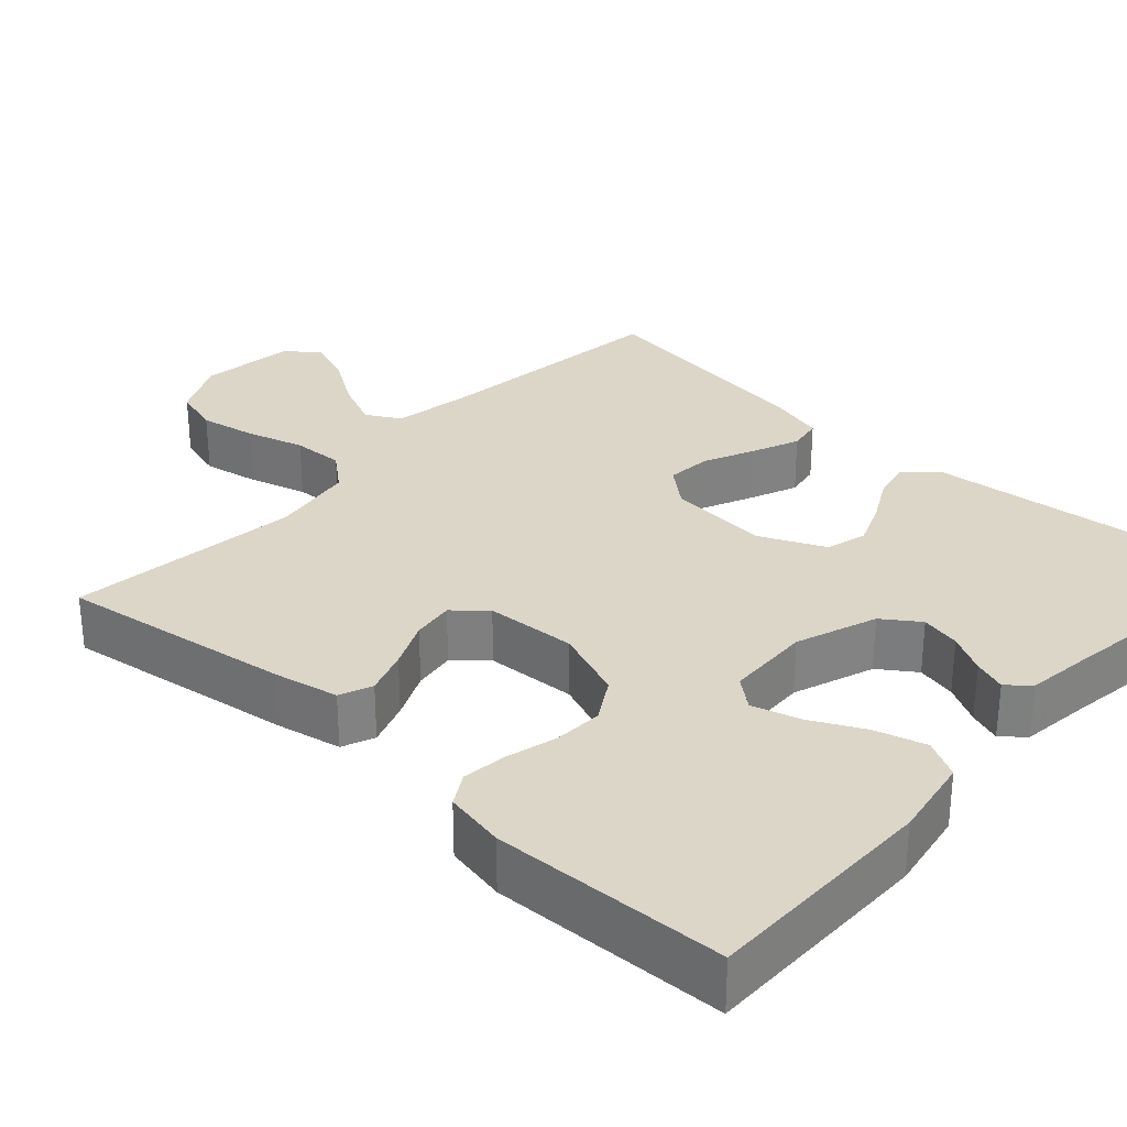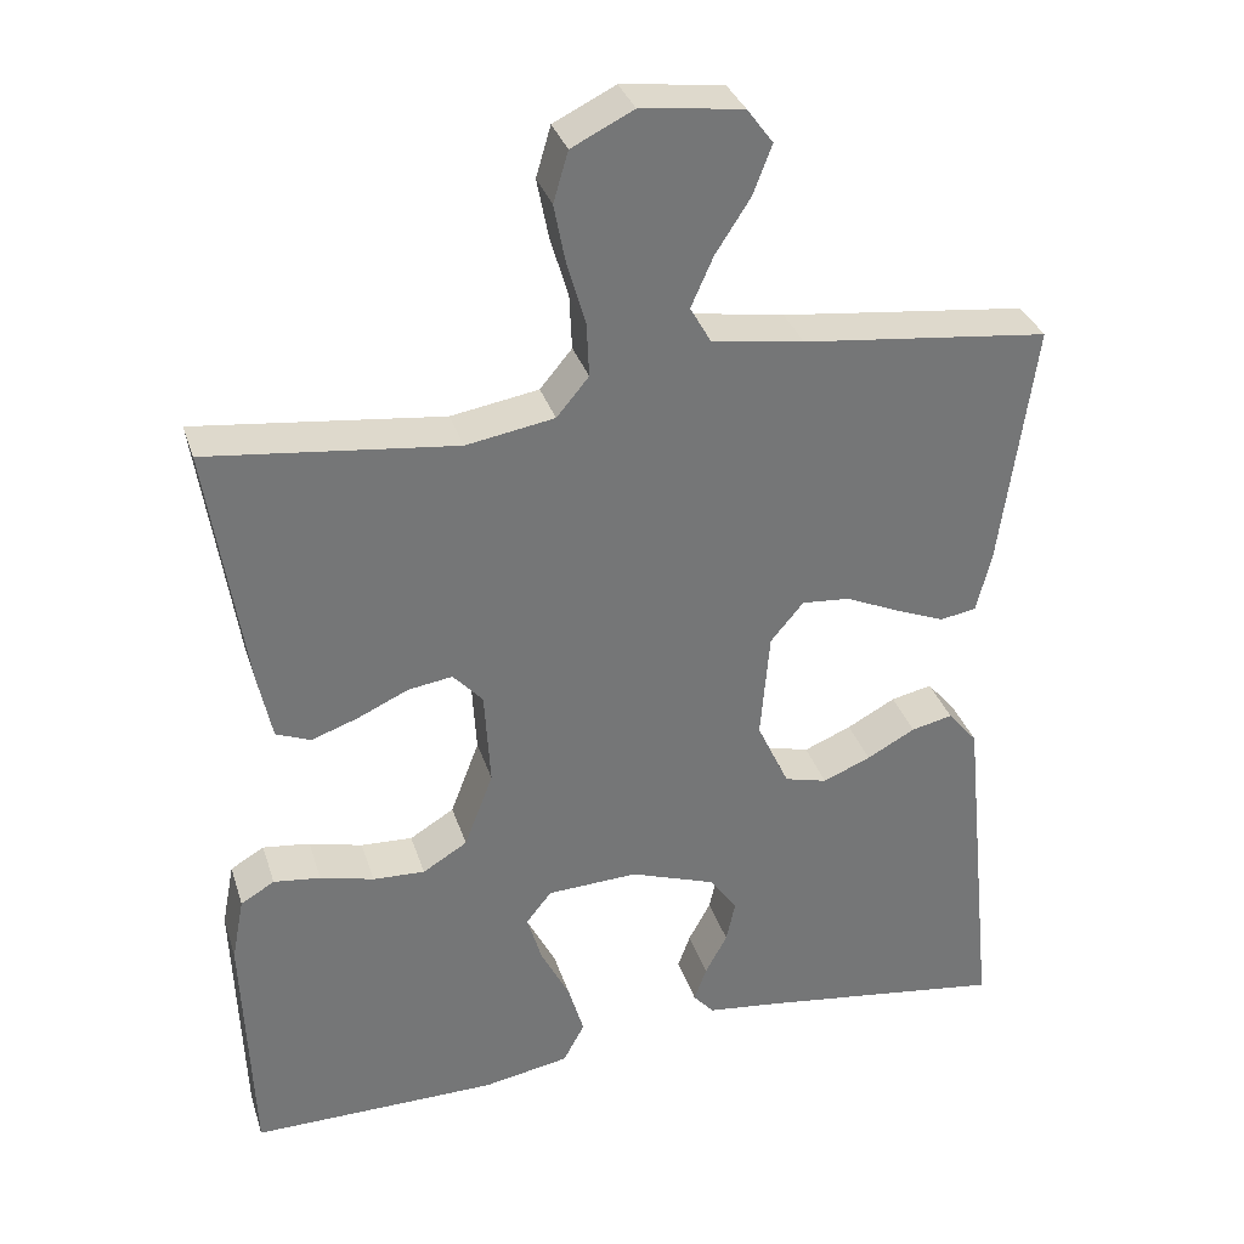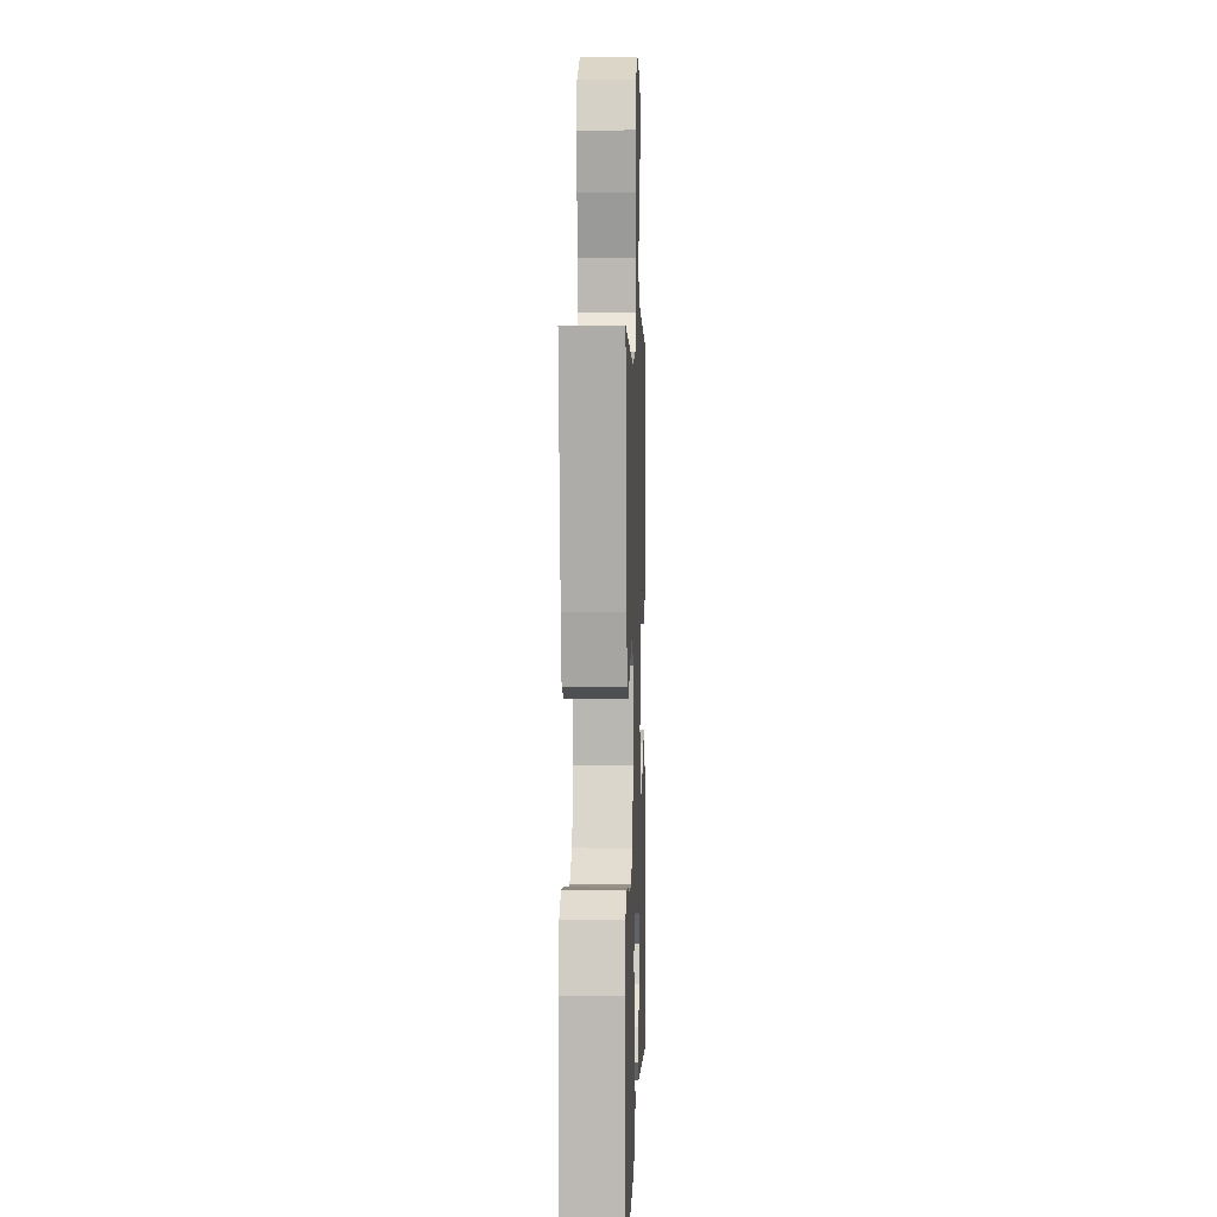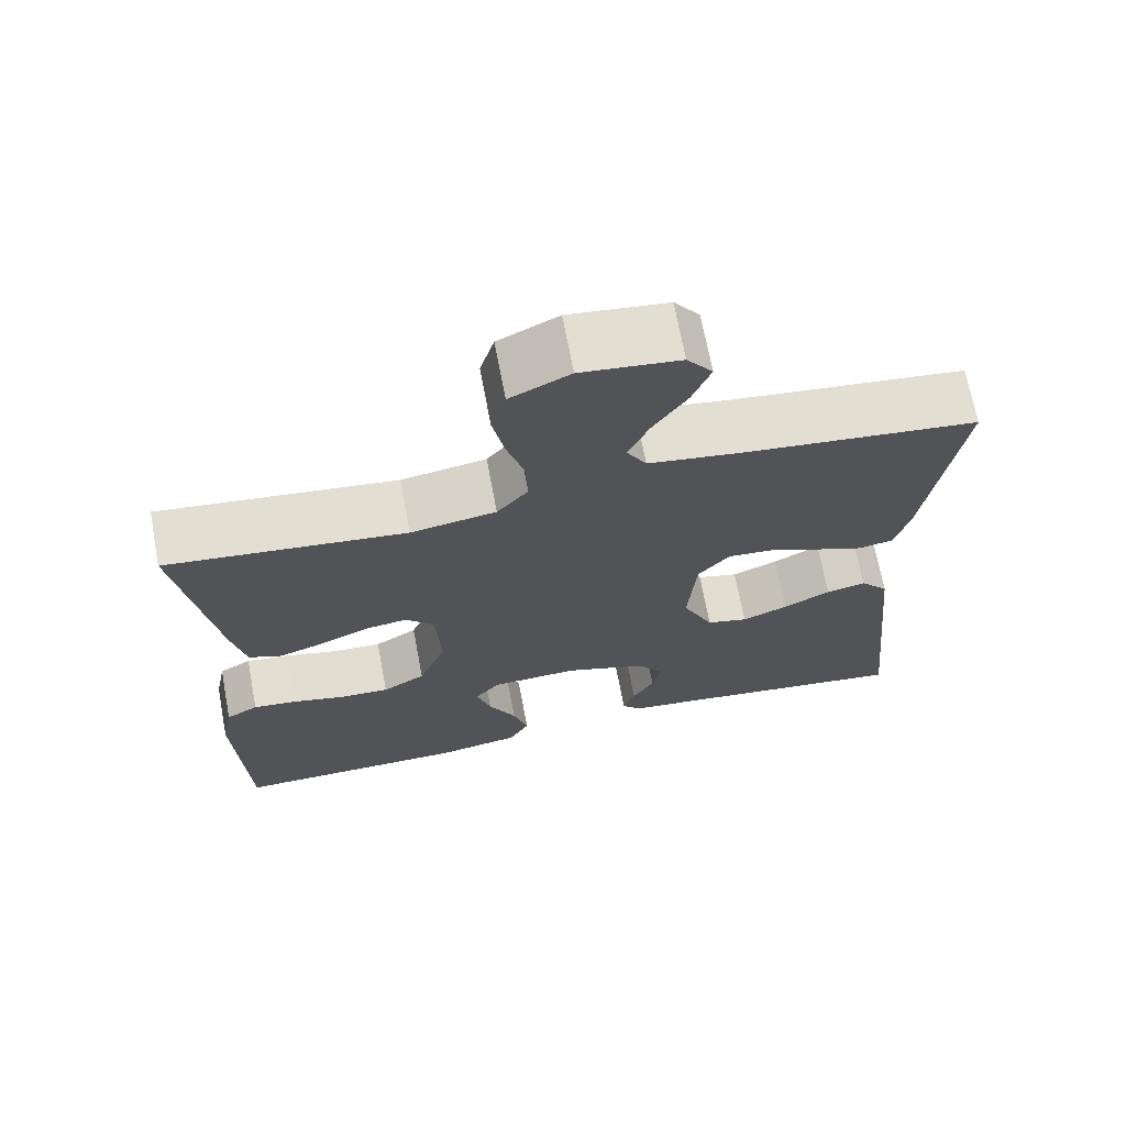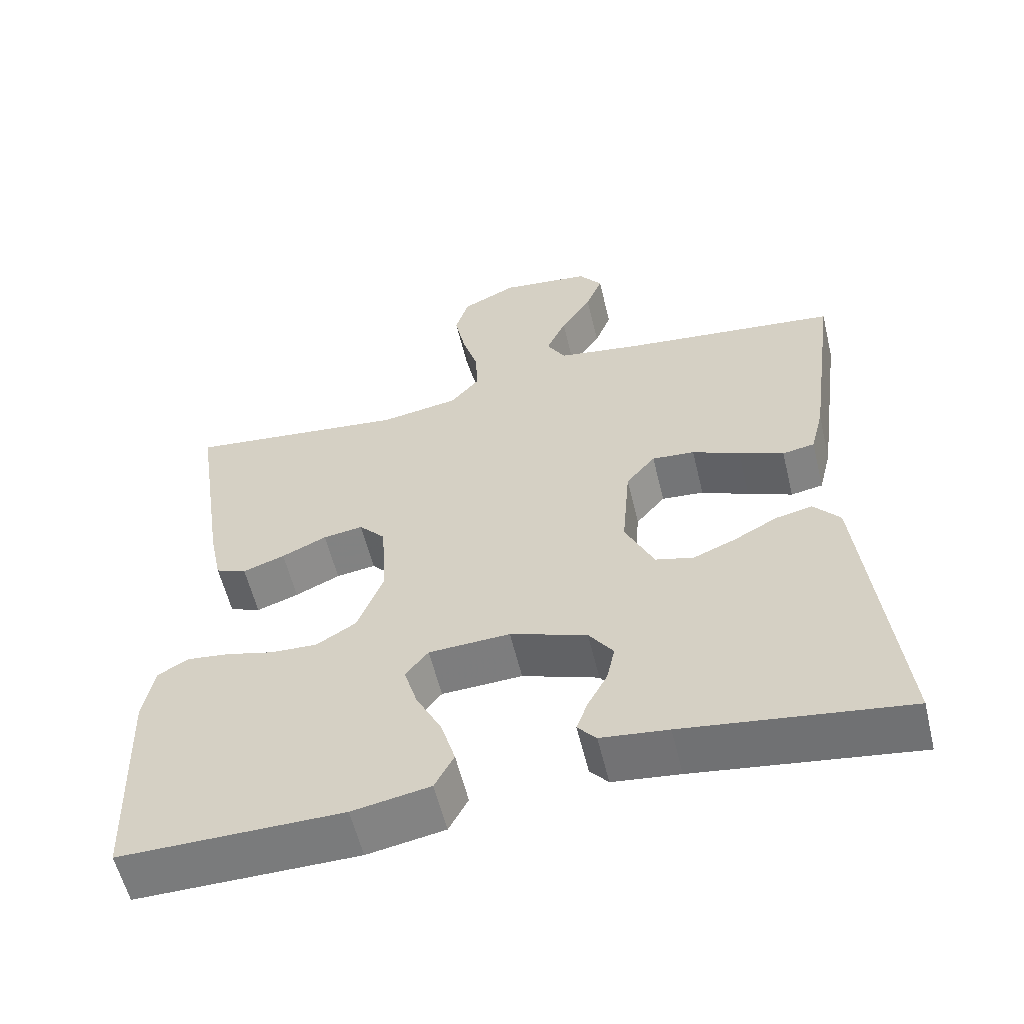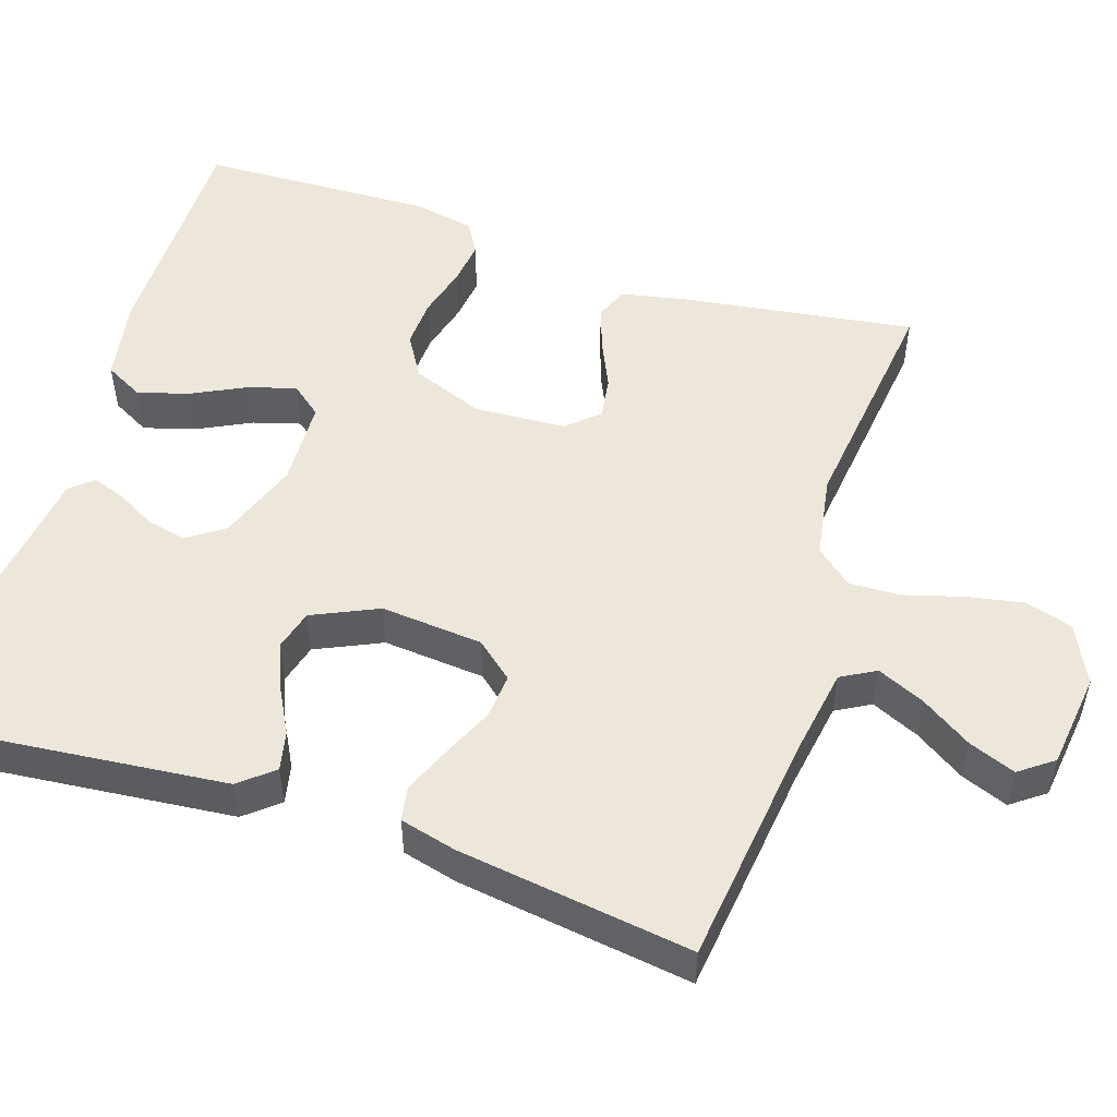
<metadata>
{"format":"obj","ext":"obj","renderer":"f3d","projection":"perspective","resolution":1024,"background":"white","views":[{"elev":30.2,"azim":132.6,"up":"+Y"},{"elev":33.4,"azim":163.3,"up":"+Z"},{"elev":4.2,"azim":92.0,"up":"+Z"},{"elev":69.6,"azim":169.3,"up":"+Z"},{"elev":-58.2,"azim":-166.4,"up":"+Z"},{"elev":51.6,"azim":-71.7,"up":"+Y"}]}
</metadata>
<code>
v 0.5 0.07 0.5
v 0.455 0.07 0.2
v 0.438 0.07 0.118
v 0.396 0.07 0.101
v 0.339 0.07 0.121
v 0.278 0.07 0.149
v 0.224 0.07 0.157
v 0.188 0.07 0.117
v 0.181 0.07 0
v 0.216 0.07 -0.092
v 0.27 0.07 -0.125
v 0.333 0.07 -0.122
v 0.398 0.07 -0.105
v 0.455 0.07 -0.098
v 0.496 0.07 -0.122
v 0.511 0.07 -0.2
v 0.5 0.07 -0.5
v 0.2 0.07 -0.498
v 0.095 0.07 -0.479
v 0.069 0.07 -0.43
v 0.088 0.07 -0.365
v 0.123 0.07 -0.296
v 0.141 0.07 -0.235
v 0.11 0.07 -0.196
v 0 0.07 -0.191
v -0.104 0.07 -0.228
v -0.137 0.07 -0.275
v -0.126 0.07 -0.326
v -0.099 0.07 -0.376
v -0.084 0.07 -0.418
v -0.109 0.07 -0.447
v -0.2 0.07 -0.458
v -0.5 0.07 -0.5
v -0.469 0.07 -0.2
v -0.456 0.07 -0.074
v -0.42 0.07 -0.031
v -0.37 0.07 -0.042
v -0.311 0.07 -0.074
v -0.253 0.07 -0.098
v -0.201 0.07 -0.084
v -0.162 0.07 0
v -0.173 0.07 0.131
v -0.213 0.07 0.179
v -0.271 0.07 0.174
v -0.336 0.07 0.145
v -0.397 0.07 0.12
v -0.441 0.07 0.128
v -0.459 0.07 0.2
v -0.5 0.07 0.5
v -0.2 0.07 0.535
v -0.088 0.07 0.553
v -0.063 0.07 0.597
v -0.09 0.07 0.658
v -0.132 0.07 0.723
v -0.155 0.07 0.783
v -0.123 0.07 0.826
v 0 0.07 0.841
v 0.075 0.07 0.804
v 0.093 0.07 0.743
v 0.079 0.07 0.671
v 0.057 0.07 0.596
v 0.054 0.07 0.53
v 0.093 0.07 0.483
v 0.2 0.07 0.465
v 0.5 0 0.5
v 0.455 0 0.2
v 0.438 0 0.118
v 0.396 0 0.101
v 0.339 0 0.121
v 0.278 0 0.149
v 0.224 0 0.157
v 0.188 0 0.117
v 0.181 0 0
v 0.216 0 -0.092
v 0.27 0 -0.125
v 0.333 0 -0.122
v 0.398 0 -0.105
v 0.455 0 -0.098
v 0.496 0 -0.122
v 0.511 0 -0.2
v 0.5 0 -0.5
v 0.2 0 -0.498
v 0.095 0 -0.479
v 0.069 0 -0.43
v 0.088 0 -0.365
v 0.123 0 -0.296
v 0.141 0 -0.235
v 0.11 0 -0.196
v 0 0 -0.191
v -0.104 0 -0.228
v -0.137 0 -0.275
v -0.126 0 -0.326
v -0.099 0 -0.376
v -0.084 0 -0.418
v -0.109 0 -0.447
v -0.2 0 -0.458
v -0.5 0 -0.5
v -0.469 0 -0.2
v -0.456 0 -0.074
v -0.42 0 -0.031
v -0.37 0 -0.042
v -0.311 0 -0.074
v -0.253 0 -0.098
v -0.201 0 -0.084
v -0.162 0 0
v -0.173 0 0.131
v -0.213 0 0.179
v -0.271 0 0.174
v -0.336 0 0.145
v -0.397 0 0.12
v -0.441 0 0.128
v -0.459 0 0.2
v -0.5 0 0.5
v -0.2 0 0.535
v -0.088 0 0.553
v -0.063 0 0.597
v -0.09 0 0.658
v -0.132 0 0.723
v -0.155 0 0.783
v -0.123 0 0.826
v 0 0 0.841
v 0.075 0 0.804
v 0.093 0 0.743
v 0.079 0 0.671
v 0.057 0 0.596
v 0.054 0 0.53
v 0.093 0 0.483
v 0.2 0 0.465
f 59 60 61
f 58 59 61
f 57 58 61
f 56 57 61
f 55 56 61
f 54 55 61
f 53 54 61
f 52 53 61 62
f 51 52 62 63
f 48 49 50
f 47 48 50
f 46 47 50
f 45 46 50
f 44 45 50
f 50 51 63
f 44 50 63
f 43 44 63
f 36 37 38
f 35 36 38
f 34 35 38
f 34 38 39
f 33 34 39
f 32 33 39
f 31 32 39
f 30 31 39
f 29 30 39
f 28 29 39
f 27 28 39 40
f 20 21 22
f 19 20 22
f 18 19 22
f 17 18 22
f 16 17 22
f 15 16 22
f 14 15 22
f 13 14 22
f 12 13 22
f 11 12 22 23
f 10 11 23 24
f 4 5 6
f 3 4 6
f 2 3 6
f 1 2 6
f 64 1 6
f 64 6 7
f 64 7 8
f 63 64 8
f 43 63 8
f 42 43 8
f 41 42 8 9
f 26 27 40 41
f 41 9 10
f 26 41 10
f 25 26 10
f 10 24 25
f 125 124 123
f 125 123 122
f 125 122 121
f 125 121 120
f 125 120 119
f 125 119 118
f 125 118 117
f 126 125 117 116
f 127 126 116 115
f 114 113 112
f 114 112 111
f 114 111 110
f 114 110 109
f 114 109 108
f 127 115 114
f 127 114 108
f 127 108 107
f 102 101 100
f 102 100 99
f 102 99 98
f 103 102 98
f 103 98 97
f 103 97 96
f 103 96 95
f 103 95 94
f 103 94 93
f 103 93 92
f 104 103 92 91
f 86 85 84
f 86 84 83
f 86 83 82
f 86 82 81
f 86 81 80
f 86 80 79
f 86 79 78
f 86 78 77
f 86 77 76
f 87 86 76 75
f 88 87 75 74
f 70 69 68
f 70 68 67
f 70 67 66
f 70 66 65
f 70 65 128
f 71 70 128
f 72 71 128
f 72 128 127
f 72 127 107
f 72 107 106
f 73 72 106 105
f 105 104 91 90
f 74 73 105
f 74 105 90
f 74 90 89
f 89 88 74
f 1 65 66 2
f 2 66 67 3
f 3 67 68 4
f 4 68 69 5
f 5 69 70 6
f 6 70 71 7
f 7 71 72 8
f 8 72 73 9
f 9 73 74 10
f 10 74 75 11
f 11 75 76 12
f 12 76 77 13
f 13 77 78 14
f 14 78 79 15
f 15 79 80 16
f 16 80 81 17
f 17 81 82 18
f 18 82 83 19
f 19 83 84 20
f 20 84 85 21
f 21 85 86 22
f 22 86 87 23
f 23 87 88 24
f 24 88 89 25
f 25 89 90 26
f 26 90 91 27
f 27 91 92 28
f 28 92 93 29
f 29 93 94 30
f 30 94 95 31
f 31 95 96 32
f 32 96 97 33
f 33 97 98 34
f 34 98 99 35
f 35 99 100 36
f 36 100 101 37
f 37 101 102 38
f 38 102 103 39
f 39 103 104 40
f 40 104 105 41
f 41 105 106 42
f 42 106 107 43
f 43 107 108 44
f 44 108 109 45
f 45 109 110 46
f 46 110 111 47
f 47 111 112 48
f 48 112 113 49
f 49 113 114 50
f 50 114 115 51
f 51 115 116 52
f 52 116 117 53
f 53 117 118 54
f 54 118 119 55
f 55 119 120 56
f 56 120 121 57
f 57 121 122 58
f 58 122 123 59
f 59 123 124 60
f 60 124 125 61
f 61 125 126 62
f 62 126 127 63
f 63 127 128 64
f 64 128 65 1

</code>
